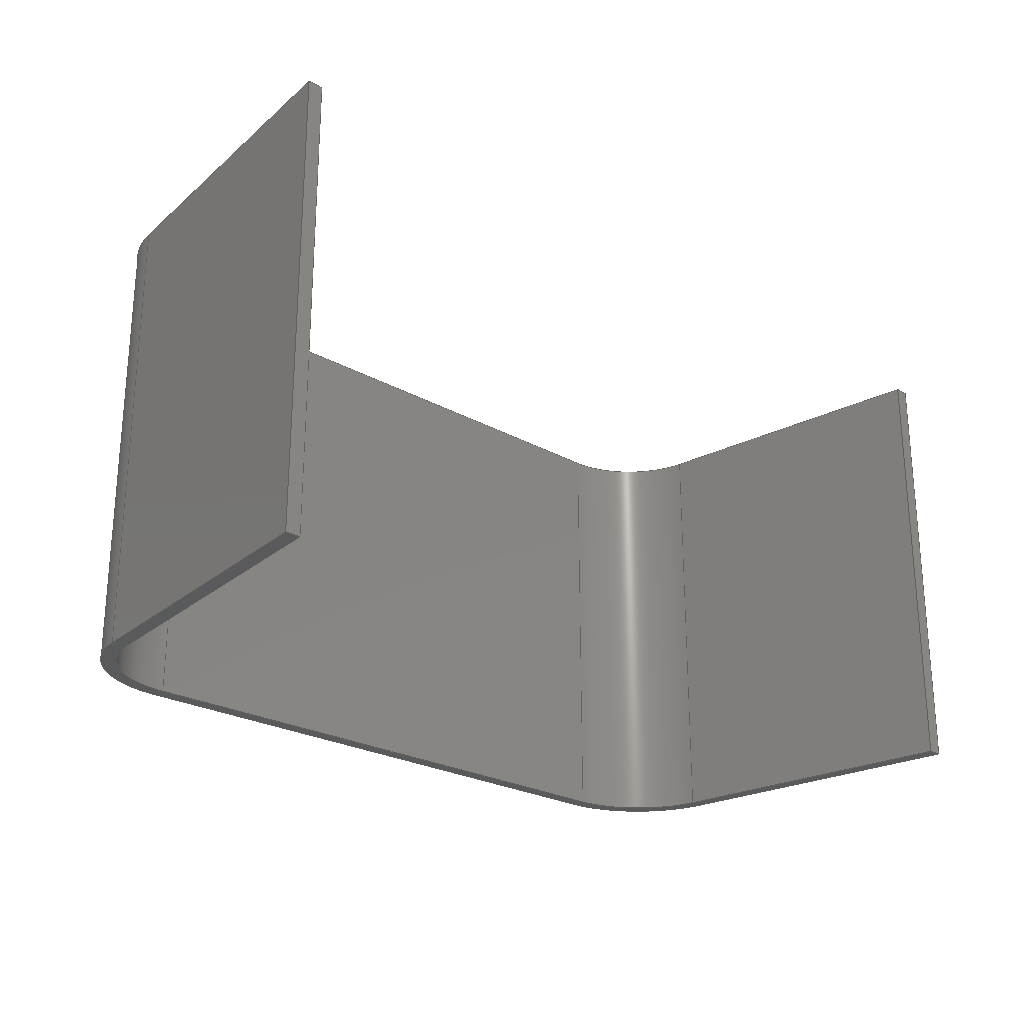
<metadata>
{"format":"step","ext":"step","renderer":"f3d","projection":"perspective","resolution":1024,"background":"white","views":[{"elev":-24.2,"azim":-43.0,"up":"+Z"}]}
</metadata>
<code>
ISO-10303-21;
DATA;
#1=MECHANICAL_DESIGN_GEOMETRIC_PRESENTATION_REPRESENTATION('',(#4),#446);
#2=SHAPE_REPRESENTATION_RELATIONSHIP('SRR','None',#453,#3);
#3=ADVANCED_BREP_SHAPE_REPRESENTATION('',(#5),#445);
#4=STYLED_ITEM('',(#463),#5);
#5=MANIFOLD_SOLID_BREP('Body1',#258);
#6=CIRCLE('',#274,200);
#7=CIRCLE('',#275,200);
#8=CIRCLE('',#280,174.6);
#9=CIRCLE('',#281,174.6);
#10=CIRCLE('',#284,174.6);
#11=CIRCLE('',#285,174.6);
#12=CIRCLE('',#290,200);
#13=CIRCLE('',#291,200);
#14=CYLINDRICAL_SURFACE('',#273,200);
#15=CYLINDRICAL_SURFACE('',#279,174.6);
#16=CYLINDRICAL_SURFACE('',#283,174.6);
#17=CYLINDRICAL_SURFACE('',#289,200);
#18=FACE_OUTER_BOUND('',#32,.T.);
#19=FACE_OUTER_BOUND('',#33,.T.);
#20=FACE_OUTER_BOUND('',#34,.T.);
#21=FACE_OUTER_BOUND('',#35,.T.);
#22=FACE_OUTER_BOUND('',#36,.T.);
#23=FACE_OUTER_BOUND('',#37,.T.);
#24=FACE_OUTER_BOUND('',#38,.T.);
#25=FACE_OUTER_BOUND('',#39,.T.);
#26=FACE_OUTER_BOUND('',#40,.T.);
#27=FACE_OUTER_BOUND('',#41,.T.);
#28=FACE_OUTER_BOUND('',#42,.T.);
#29=FACE_OUTER_BOUND('',#43,.T.);
#30=FACE_OUTER_BOUND('',#44,.T.);
#31=FACE_OUTER_BOUND('',#45,.T.);
#32=EDGE_LOOP('',(#162,#163,#164,#165));
#33=EDGE_LOOP('',(#166,#167,#168,#169));
#34=EDGE_LOOP('',(#170,#171,#172,#173));
#35=EDGE_LOOP('',(#174,#175,#176,#177));
#36=EDGE_LOOP('',(#178,#179,#180,#181));
#37=EDGE_LOOP('',(#182,#183,#184,#185));
#38=EDGE_LOOP('',(#186,#187,#188,#189));
#39=EDGE_LOOP('',(#190,#191,#192,#193));
#40=EDGE_LOOP('',(#194,#195,#196,#197));
#41=EDGE_LOOP('',(#198,#199,#200,#201));
#42=EDGE_LOOP('',(#202,#203,#204,#205));
#43=EDGE_LOOP('',(#206,#207,#208,#209));
#44=EDGE_LOOP('',(#210,#211,#212,#213,#214,#215,#216,#217,#218,#219,#220,
#221));
#45=EDGE_LOOP('',(#222,#223,#224,#225,#226,#227,#228,#229,#230,#231,#232,
#233));
#46=LINE('',#372,#74);
#47=LINE('',#374,#75);
#48=LINE('',#376,#76);
#49=LINE('',#377,#77);
#50=LINE('',#383,#78);
#51=LINE('',#386,#79);
#52=LINE('',#388,#80);
#53=LINE('',#389,#81);
#54=LINE('',#392,#82);
#55=LINE('',#394,#83);
#56=LINE('',#395,#84);
#57=LINE('',#398,#85);
#58=LINE('',#400,#86);
#59=LINE('',#401,#87);
#60=LINE('',#407,#88);
#61=LINE('',#410,#89);
#62=LINE('',#412,#90);
#63=LINE('',#413,#91);
#64=LINE('',#419,#92);
#65=LINE('',#422,#93);
#66=LINE('',#424,#94);
#67=LINE('',#425,#95);
#68=LINE('',#428,#96);
#69=LINE('',#430,#97);
#70=LINE('',#431,#98);
#71=LINE('',#434,#99);
#72=LINE('',#436,#100);
#73=LINE('',#437,#101);
#74=VECTOR('',#298,10);
#75=VECTOR('',#299,10);
#76=VECTOR('',#300,10);
#77=VECTOR('',#301,10);
#78=VECTOR('',#308,10);
#79=VECTOR('',#311,10);
#80=VECTOR('',#312,10);
#81=VECTOR('',#313,10);
#82=VECTOR('',#316,10);
#83=VECTOR('',#317,10);
#84=VECTOR('',#318,10);
#85=VECTOR('',#321,10);
#86=VECTOR('',#322,10);
#87=VECTOR('',#323,10);
#88=VECTOR('',#330,10);
#89=VECTOR('',#333,10);
#90=VECTOR('',#334,10);
#91=VECTOR('',#335,10);
#92=VECTOR('',#342,10);
#93=VECTOR('',#345,10);
#94=VECTOR('',#346,10);
#95=VECTOR('',#347,10);
#96=VECTOR('',#350,10);
#97=VECTOR('',#351,10);
#98=VECTOR('',#352,10);
#99=VECTOR('',#355,10);
#100=VECTOR('',#356,10);
#101=VECTOR('',#357,10);
#102=VERTEX_POINT('',#370);
#103=VERTEX_POINT('',#371);
#104=VERTEX_POINT('',#373);
#105=VERTEX_POINT('',#375);
#106=VERTEX_POINT('',#379);
#107=VERTEX_POINT('',#381);
#108=VERTEX_POINT('',#385);
#109=VERTEX_POINT('',#387);
#110=VERTEX_POINT('',#391);
#111=VERTEX_POINT('',#393);
#112=VERTEX_POINT('',#397);
#113=VERTEX_POINT('',#399);
#114=VERTEX_POINT('',#403);
#115=VERTEX_POINT('',#405);
#116=VERTEX_POINT('',#409);
#117=VERTEX_POINT('',#411);
#118=VERTEX_POINT('',#415);
#119=VERTEX_POINT('',#417);
#120=VERTEX_POINT('',#421);
#121=VERTEX_POINT('',#423);
#122=VERTEX_POINT('',#427);
#123=VERTEX_POINT('',#429);
#124=VERTEX_POINT('',#433);
#125=VERTEX_POINT('',#435);
#126=EDGE_CURVE('',#102,#103,#46,.T.);
#127=EDGE_CURVE('',#102,#104,#47,.T.);
#128=EDGE_CURVE('',#105,#104,#48,.T.);
#129=EDGE_CURVE('',#103,#105,#49,.T.);
#130=EDGE_CURVE('',#103,#106,#6,.T.);
#131=EDGE_CURVE('',#107,#105,#7,.T.);
#132=EDGE_CURVE('',#106,#107,#50,.T.);
#133=EDGE_CURVE('',#106,#108,#51,.T.);
#134=EDGE_CURVE('',#109,#107,#52,.T.);
#135=EDGE_CURVE('',#108,#109,#53,.T.);
#136=EDGE_CURVE('',#108,#110,#54,.T.);
#137=EDGE_CURVE('',#111,#109,#55,.T.);
#138=EDGE_CURVE('',#110,#111,#56,.T.);
#139=EDGE_CURVE('',#112,#110,#57,.T.);
#140=EDGE_CURVE('',#113,#111,#58,.T.);
#141=EDGE_CURVE('',#112,#113,#59,.T.);
#142=EDGE_CURVE('',#114,#112,#8,.T.);
#143=EDGE_CURVE('',#115,#113,#9,.T.);
#144=EDGE_CURVE('',#114,#115,#60,.T.);
#145=EDGE_CURVE('',#116,#114,#61,.T.);
#146=EDGE_CURVE('',#117,#115,#62,.T.);
#147=EDGE_CURVE('',#116,#117,#63,.T.);
#148=EDGE_CURVE('',#118,#116,#10,.T.);
#149=EDGE_CURVE('',#119,#117,#11,.T.);
#150=EDGE_CURVE('',#118,#119,#64,.T.);
#151=EDGE_CURVE('',#118,#120,#65,.T.);
#152=EDGE_CURVE('',#121,#119,#66,.T.);
#153=EDGE_CURVE('',#120,#121,#67,.T.);
#154=EDGE_CURVE('',#120,#122,#68,.T.);
#155=EDGE_CURVE('',#123,#121,#69,.T.);
#156=EDGE_CURVE('',#122,#123,#70,.T.);
#157=EDGE_CURVE('',#124,#122,#71,.T.);
#158=EDGE_CURVE('',#125,#123,#72,.T.);
#159=EDGE_CURVE('',#124,#125,#73,.T.);
#160=EDGE_CURVE('',#124,#102,#12,.T.);
#161=EDGE_CURVE('',#104,#125,#13,.T.);
#162=ORIENTED_EDGE('',*,*,#126,.F.);
#163=ORIENTED_EDGE('',*,*,#127,.T.);
#164=ORIENTED_EDGE('',*,*,#128,.F.);
#165=ORIENTED_EDGE('',*,*,#129,.F.);
#166=ORIENTED_EDGE('',*,*,#130,.F.);
#167=ORIENTED_EDGE('',*,*,#129,.T.);
#168=ORIENTED_EDGE('',*,*,#131,.F.);
#169=ORIENTED_EDGE('',*,*,#132,.F.);
#170=ORIENTED_EDGE('',*,*,#133,.F.);
#171=ORIENTED_EDGE('',*,*,#132,.T.);
#172=ORIENTED_EDGE('',*,*,#134,.F.);
#173=ORIENTED_EDGE('',*,*,#135,.F.);
#174=ORIENTED_EDGE('',*,*,#136,.F.);
#175=ORIENTED_EDGE('',*,*,#135,.T.);
#176=ORIENTED_EDGE('',*,*,#137,.F.);
#177=ORIENTED_EDGE('',*,*,#138,.F.);
#178=ORIENTED_EDGE('',*,*,#139,.T.);
#179=ORIENTED_EDGE('',*,*,#138,.T.);
#180=ORIENTED_EDGE('',*,*,#140,.F.);
#181=ORIENTED_EDGE('',*,*,#141,.F.);
#182=ORIENTED_EDGE('',*,*,#142,.T.);
#183=ORIENTED_EDGE('',*,*,#141,.T.);
#184=ORIENTED_EDGE('',*,*,#143,.F.);
#185=ORIENTED_EDGE('',*,*,#144,.F.);
#186=ORIENTED_EDGE('',*,*,#145,.T.);
#187=ORIENTED_EDGE('',*,*,#144,.T.);
#188=ORIENTED_EDGE('',*,*,#146,.F.);
#189=ORIENTED_EDGE('',*,*,#147,.F.);
#190=ORIENTED_EDGE('',*,*,#148,.T.);
#191=ORIENTED_EDGE('',*,*,#147,.T.);
#192=ORIENTED_EDGE('',*,*,#149,.F.);
#193=ORIENTED_EDGE('',*,*,#150,.F.);
#194=ORIENTED_EDGE('',*,*,#151,.F.);
#195=ORIENTED_EDGE('',*,*,#150,.T.);
#196=ORIENTED_EDGE('',*,*,#152,.F.);
#197=ORIENTED_EDGE('',*,*,#153,.F.);
#198=ORIENTED_EDGE('',*,*,#154,.F.);
#199=ORIENTED_EDGE('',*,*,#153,.T.);
#200=ORIENTED_EDGE('',*,*,#155,.F.);
#201=ORIENTED_EDGE('',*,*,#156,.F.);
#202=ORIENTED_EDGE('',*,*,#157,.T.);
#203=ORIENTED_EDGE('',*,*,#156,.T.);
#204=ORIENTED_EDGE('',*,*,#158,.F.);
#205=ORIENTED_EDGE('',*,*,#159,.F.);
#206=ORIENTED_EDGE('',*,*,#160,.F.);
#207=ORIENTED_EDGE('',*,*,#159,.T.);
#208=ORIENTED_EDGE('',*,*,#161,.F.);
#209=ORIENTED_EDGE('',*,*,#127,.F.);
#210=ORIENTED_EDGE('',*,*,#160,.T.);
#211=ORIENTED_EDGE('',*,*,#126,.T.);
#212=ORIENTED_EDGE('',*,*,#130,.T.);
#213=ORIENTED_EDGE('',*,*,#133,.T.);
#214=ORIENTED_EDGE('',*,*,#136,.T.);
#215=ORIENTED_EDGE('',*,*,#139,.F.);
#216=ORIENTED_EDGE('',*,*,#142,.F.);
#217=ORIENTED_EDGE('',*,*,#145,.F.);
#218=ORIENTED_EDGE('',*,*,#148,.F.);
#219=ORIENTED_EDGE('',*,*,#151,.T.);
#220=ORIENTED_EDGE('',*,*,#154,.T.);
#221=ORIENTED_EDGE('',*,*,#157,.F.);
#222=ORIENTED_EDGE('',*,*,#161,.T.);
#223=ORIENTED_EDGE('',*,*,#158,.T.);
#224=ORIENTED_EDGE('',*,*,#155,.T.);
#225=ORIENTED_EDGE('',*,*,#152,.T.);
#226=ORIENTED_EDGE('',*,*,#149,.T.);
#227=ORIENTED_EDGE('',*,*,#146,.T.);
#228=ORIENTED_EDGE('',*,*,#143,.T.);
#229=ORIENTED_EDGE('',*,*,#140,.T.);
#230=ORIENTED_EDGE('',*,*,#137,.T.);
#231=ORIENTED_EDGE('',*,*,#134,.T.);
#232=ORIENTED_EDGE('',*,*,#131,.T.);
#233=ORIENTED_EDGE('',*,*,#128,.T.);
#234=PLANE('',#272);
#235=PLANE('',#276);
#236=PLANE('',#277);
#237=PLANE('',#278);
#238=PLANE('',#282);
#239=PLANE('',#286);
#240=PLANE('',#287);
#241=PLANE('',#288);
#242=PLANE('',#292);
#243=PLANE('',#293);
#244=ADVANCED_FACE('',(#18),#234,.T.);
#245=ADVANCED_FACE('',(#19),#14,.T.);
#246=ADVANCED_FACE('',(#20),#235,.T.);
#247=ADVANCED_FACE('',(#21),#236,.T.);
#248=ADVANCED_FACE('',(#22),#237,.T.);
#249=ADVANCED_FACE('',(#23),#15,.F.);
#250=ADVANCED_FACE('',(#24),#238,.T.);
#251=ADVANCED_FACE('',(#25),#16,.F.);
#252=ADVANCED_FACE('',(#26),#239,.T.);
#253=ADVANCED_FACE('',(#27),#240,.T.);
#254=ADVANCED_FACE('',(#28),#241,.T.);
#255=ADVANCED_FACE('',(#29),#17,.T.);
#256=ADVANCED_FACE('',(#30),#242,.T.);
#257=ADVANCED_FACE('',(#31),#243,.F.);
#258=CLOSED_SHELL('',(#244,#245,#246,#247,#248,#249,#250,#251,#252,#253,
#254,#255,#256,#257));
#259=DERIVED_UNIT_ELEMENT(#261,1);
#260=DERIVED_UNIT_ELEMENT(#448,3);
#261=(
MASS_UNIT()
NAMED_UNIT(*)
SI_UNIT(.KILO.,.GRAM.)
);
#262=DERIVED_UNIT((#259,#260));
#263=MEASURE_REPRESENTATION_ITEM('density measure',
POSITIVE_RATIO_MEASURE(7850),#262);
#264=PROPERTY_DEFINITION_REPRESENTATION(#269,#266);
#265=PROPERTY_DEFINITION_REPRESENTATION(#270,#267);
#266=REPRESENTATION('material name',(#268),#445);
#267=REPRESENTATION('density',(#263),#445);
#268=DESCRIPTIVE_REPRESENTATION_ITEM('Steel','Steel');
#269=PROPERTY_DEFINITION('material property','material name',#455);
#270=PROPERTY_DEFINITION('material property','density of part',#455);
#271=AXIS2_PLACEMENT_3D('placement',#368,#294,#295);
#272=AXIS2_PLACEMENT_3D('',#369,#296,#297);
#273=AXIS2_PLACEMENT_3D('',#378,#302,#303);
#274=AXIS2_PLACEMENT_3D('',#380,#304,#305);
#275=AXIS2_PLACEMENT_3D('',#382,#306,#307);
#276=AXIS2_PLACEMENT_3D('',#384,#309,#310);
#277=AXIS2_PLACEMENT_3D('',#390,#314,#315);
#278=AXIS2_PLACEMENT_3D('',#396,#319,#320);
#279=AXIS2_PLACEMENT_3D('',#402,#324,#325);
#280=AXIS2_PLACEMENT_3D('',#404,#326,#327);
#281=AXIS2_PLACEMENT_3D('',#406,#328,#329);
#282=AXIS2_PLACEMENT_3D('',#408,#331,#332);
#283=AXIS2_PLACEMENT_3D('',#414,#336,#337);
#284=AXIS2_PLACEMENT_3D('',#416,#338,#339);
#285=AXIS2_PLACEMENT_3D('',#418,#340,#341);
#286=AXIS2_PLACEMENT_3D('',#420,#343,#344);
#287=AXIS2_PLACEMENT_3D('',#426,#348,#349);
#288=AXIS2_PLACEMENT_3D('',#432,#353,#354);
#289=AXIS2_PLACEMENT_3D('',#438,#358,#359);
#290=AXIS2_PLACEMENT_3D('',#439,#360,#361);
#291=AXIS2_PLACEMENT_3D('',#440,#362,#363);
#292=AXIS2_PLACEMENT_3D('',#441,#364,#365);
#293=AXIS2_PLACEMENT_3D('',#442,#366,#367);
#294=DIRECTION('axis',(0,0,1));
#295=DIRECTION('refdir',(1,0,0));
#296=DIRECTION('center_axis',(0,1,0));
#297=DIRECTION('ref_axis',(1,0,0));
#298=DIRECTION('',(-1,0,0));
#299=DIRECTION('',(0,0,-1));
#300=DIRECTION('',(1,0,0));
#301=DIRECTION('',(0,0,-1));
#302=DIRECTION('center_axis',(0,0,-1));
#303=DIRECTION('ref_axis',(9.948e-15,1,0));
#304=DIRECTION('center_axis',(0,0,1));
#305=DIRECTION('ref_axis',(9.948e-15,1,0));
#306=DIRECTION('center_axis',(0,0,-1));
#307=DIRECTION('ref_axis',(9.948e-15,1,0));
#308=DIRECTION('',(0,0,-1));
#309=DIRECTION('center_axis',(-0.9931,0.1175,0));
#310=DIRECTION('ref_axis',(0.1175,0.9931,0));
#311=DIRECTION('',(-0.1175,-0.9931,0));
#312=DIRECTION('',(0.1175,0.9931,0));
#313=DIRECTION('',(0,0,-1));
#314=DIRECTION('center_axis',(0,-1,0));
#315=DIRECTION('ref_axis',(-1,0,0));
#316=DIRECTION('',(1,0,0));
#317=DIRECTION('',(-1,0,0));
#318=DIRECTION('',(0,0,-1));
#319=DIRECTION('center_axis',(0.9931,-0.1175,0));
#320=DIRECTION('ref_axis',(-0.1175,-0.9931,0));
#321=DIRECTION('',(-0.1175,-0.9931,0));
#322=DIRECTION('',(-0.1175,-0.9931,0));
#323=DIRECTION('',(0,0,-1));
#324=DIRECTION('center_axis',(0,0,-1));
#325=DIRECTION('ref_axis',(9.767e-15,1,0));
#326=DIRECTION('center_axis',(0,0,1));
#327=DIRECTION('ref_axis',(9.767e-15,1,0));
#328=DIRECTION('center_axis',(0,0,1));
#329=DIRECTION('ref_axis',(9.767e-15,1,0));
#330=DIRECTION('',(0,0,-1));
#331=DIRECTION('center_axis',(-1.36e-16,-1,0));
#332=DIRECTION('ref_axis',(-1,1.36e-16,0));
#333=DIRECTION('',(-1,1.36e-16,0));
#334=DIRECTION('',(-1,1.36e-16,0));
#335=DIRECTION('',(0,0,-1));
#336=DIRECTION('center_axis',(0,0,-1));
#337=DIRECTION('ref_axis',(0.9931,0.1175,0));
#338=DIRECTION('center_axis',(0,0,1));
#339=DIRECTION('ref_axis',(0.9931,0.1175,0));
#340=DIRECTION('center_axis',(0,0,1));
#341=DIRECTION('ref_axis',(0.9931,0.1175,0));
#342=DIRECTION('',(0,0,-1));
#343=DIRECTION('center_axis',(-0.9931,-0.1175,0));
#344=DIRECTION('ref_axis',(-0.1175,0.9931,0));
#345=DIRECTION('',(0.1175,-0.9931,0));
#346=DIRECTION('',(-0.1175,0.9931,0));
#347=DIRECTION('',(0,0,-1));
#348=DIRECTION('center_axis',(0,-1,0));
#349=DIRECTION('ref_axis',(-1,0,0));
#350=DIRECTION('',(1,0,0));
#351=DIRECTION('',(-1,0,0));
#352=DIRECTION('',(0,0,-1));
#353=DIRECTION('center_axis',(0.9931,0.1175,0));
#354=DIRECTION('ref_axis',(0.1175,-0.9931,0));
#355=DIRECTION('',(0.1175,-0.9931,0));
#356=DIRECTION('',(0.1175,-0.9931,0));
#357=DIRECTION('',(0,0,-1));
#358=DIRECTION('center_axis',(0,0,-1));
#359=DIRECTION('ref_axis',(0.9931,0.1175,0));
#360=DIRECTION('center_axis',(0,0,1));
#361=DIRECTION('ref_axis',(0.9931,0.1175,0));
#362=DIRECTION('center_axis',(0,0,-1));
#363=DIRECTION('ref_axis',(0.9931,0.1175,0));
#364=DIRECTION('center_axis',(0,0,1));
#365=DIRECTION('ref_axis',(1,0,0));
#366=DIRECTION('center_axis',(0,0,1));
#367=DIRECTION('ref_axis',(1,0,0));
#368=CARTESIAN_POINT('',(0,0,0));
#369=CARTESIAN_POINT('Origin',(-522.5,736.6,0));
#370=CARTESIAN_POINT('',(522.5,736.6,0));
#371=CARTESIAN_POINT('',(-522.5,736.6,0));
#372=CARTESIAN_POINT('',(522.5,736.6,0));
#373=CARTESIAN_POINT('',(522.5,736.6,-787.4));
#374=CARTESIAN_POINT('',(522.5,736.6,0));
#375=CARTESIAN_POINT('',(-522.5,736.6,-787.4));
#376=CARTESIAN_POINT('',(522.5,736.6,-787.4));
#377=CARTESIAN_POINT('',(-522.5,736.6,0));
#378=CARTESIAN_POINT('Origin',(-522.5,536.6,0));
#379=CARTESIAN_POINT('',(-721.1,560.1,0));
#380=CARTESIAN_POINT('Origin',(-522.5,536.6,0));
#381=CARTESIAN_POINT('',(-721.1,560.1,-787.4));
#382=CARTESIAN_POINT('Origin',(-522.5,536.6,-787.4));
#383=CARTESIAN_POINT('',(-721.1,560.1,0));
#384=CARTESIAN_POINT('Origin',(-787.4,0,0));
#385=CARTESIAN_POINT('',(-787.4,0,0));
#386=CARTESIAN_POINT('',(-721.1,560.1,0));
#387=CARTESIAN_POINT('',(-787.4,0,-787.4));
#388=CARTESIAN_POINT('',(-721.1,560.1,-787.4));
#389=CARTESIAN_POINT('',(-787.4,0,0));
#390=CARTESIAN_POINT('Origin',(-761.8,0,0));
#391=CARTESIAN_POINT('',(-761.8,0,0));
#392=CARTESIAN_POINT('',(-787.4,0,0));
#393=CARTESIAN_POINT('',(-761.8,0,-787.4));
#394=CARTESIAN_POINT('',(-787.4,0,-787.4));
#395=CARTESIAN_POINT('',(-761.8,0,0));
#396=CARTESIAN_POINT('Origin',(-695.9,557.1,0));
#397=CARTESIAN_POINT('',(-695.9,557.1,0));
#398=CARTESIAN_POINT('',(-695.9,557.1,0));
#399=CARTESIAN_POINT('',(-695.9,557.1,-787.4));
#400=CARTESIAN_POINT('',(-695.9,557.1,-787.4));
#401=CARTESIAN_POINT('',(-695.9,557.1,0));
#402=CARTESIAN_POINT('Origin',(-522.5,536.6,0));
#403=CARTESIAN_POINT('',(-522.5,711.2,0));
#404=CARTESIAN_POINT('Origin',(-522.5,536.6,0));
#405=CARTESIAN_POINT('',(-522.5,711.2,-787.4));
#406=CARTESIAN_POINT('Origin',(-522.5,536.6,-787.4));
#407=CARTESIAN_POINT('',(-522.5,711.2,0));
#408=CARTESIAN_POINT('Origin',(522.5,711.2,0));
#409=CARTESIAN_POINT('',(522.5,711.2,0));
#410=CARTESIAN_POINT('',(522.5,711.2,0));
#411=CARTESIAN_POINT('',(522.5,711.2,-787.4));
#412=CARTESIAN_POINT('',(522.5,711.2,-787.4));
#413=CARTESIAN_POINT('',(522.5,711.2,0));
#414=CARTESIAN_POINT('Origin',(522.5,536.6,0));
#415=CARTESIAN_POINT('',(695.9,557.1,0));
#416=CARTESIAN_POINT('Origin',(522.5,536.6,0));
#417=CARTESIAN_POINT('',(695.9,557.1,-787.4));
#418=CARTESIAN_POINT('Origin',(522.5,536.6,-787.4));
#419=CARTESIAN_POINT('',(695.9,557.1,0));
#420=CARTESIAN_POINT('Origin',(761.8,0,0));
#421=CARTESIAN_POINT('',(761.8,0,0));
#422=CARTESIAN_POINT('',(695.9,557.1,0));
#423=CARTESIAN_POINT('',(761.8,0,-787.4));
#424=CARTESIAN_POINT('',(695.9,557.1,-787.4));
#425=CARTESIAN_POINT('',(761.8,0,0));
#426=CARTESIAN_POINT('Origin',(787.4,0,0));
#427=CARTESIAN_POINT('',(787.4,0,0));
#428=CARTESIAN_POINT('',(-787.4,0,0));
#429=CARTESIAN_POINT('',(787.4,0,-787.4));
#430=CARTESIAN_POINT('',(-787.4,0,-787.4));
#431=CARTESIAN_POINT('',(787.4,0,0));
#432=CARTESIAN_POINT('Origin',(721.1,560.1,0));
#433=CARTESIAN_POINT('',(721.1,560.1,0));
#434=CARTESIAN_POINT('',(721.1,560.1,0));
#435=CARTESIAN_POINT('',(721.1,560.1,-787.4));
#436=CARTESIAN_POINT('',(721.1,560.1,-787.4));
#437=CARTESIAN_POINT('',(721.1,560.1,0));
#438=CARTESIAN_POINT('Origin',(522.5,536.6,0));
#439=CARTESIAN_POINT('Origin',(522.5,536.6,0));
#440=CARTESIAN_POINT('Origin',(522.5,536.6,-787.4));
#441=CARTESIAN_POINT('Origin',(0,368.3,0));
#442=CARTESIAN_POINT('Origin',(0,368.3,-787.4));
#443=UNCERTAINTY_MEASURE_WITH_UNIT(LENGTH_MEASURE(0.01),#447,
'DISTANCE_ACCURACY_VALUE',
'Maximum model space distance between geometric entities at asserted c
onnectivities');
#444=UNCERTAINTY_MEASURE_WITH_UNIT(LENGTH_MEASURE(0.01),#447,
'DISTANCE_ACCURACY_VALUE',
'Maximum model space distance between geometric entities at asserted c
onnectivities');
#445=(
GEOMETRIC_REPRESENTATION_CONTEXT(3)
GLOBAL_UNCERTAINTY_ASSIGNED_CONTEXT((#443))
GLOBAL_UNIT_ASSIGNED_CONTEXT((#447,#449,#450))
REPRESENTATION_CONTEXT('','3D')
);
#446=(
GEOMETRIC_REPRESENTATION_CONTEXT(3)
GLOBAL_UNCERTAINTY_ASSIGNED_CONTEXT((#444))
GLOBAL_UNIT_ASSIGNED_CONTEXT((#447,#449,#450))
REPRESENTATION_CONTEXT('','3D')
);
#447=(
LENGTH_UNIT()
NAMED_UNIT(*)
SI_UNIT(.MILLI.,.METRE.)
);
#448=(
LENGTH_UNIT()
NAMED_UNIT(*)
SI_UNIT($,.METRE.)
);
#449=(
NAMED_UNIT(*)
PLANE_ANGLE_UNIT()
SI_UNIT($,.RADIAN.)
);
#450=(
NAMED_UNIT(*)
SI_UNIT($,.STERADIAN.)
SOLID_ANGLE_UNIT()
);
#451=SHAPE_DEFINITION_REPRESENTATION(#452,#453);
#452=PRODUCT_DEFINITION_SHAPE('',$,#455);
#453=SHAPE_REPRESENTATION('',(#271),#445);
#454=PRODUCT_DEFINITION_CONTEXT('part definition',#459,'design');
#455=PRODUCT_DEFINITION('Untitled','Untitled',#456,#454);
#456=PRODUCT_DEFINITION_FORMATION('',$,#461);
#457=PRODUCT_RELATED_PRODUCT_CATEGORY('Untitled','Untitled',(#461));
#458=APPLICATION_PROTOCOL_DEFINITION('international standard',
'automotive_design',2009,#459);
#459=APPLICATION_CONTEXT(
'Core Data for Automotive Mechanical Design Process');
#460=PRODUCT_CONTEXT('part definition',#459,'mechanical');
#461=PRODUCT('Untitled','Untitled',$,(#460));
#462=PRESENTATION_STYLE_ASSIGNMENT((#464));
#463=PRESENTATION_STYLE_ASSIGNMENT((#465));
#464=SURFACE_STYLE_USAGE(.BOTH.,#466);
#465=SURFACE_STYLE_USAGE(.BOTH.,#467);
#466=SURFACE_SIDE_STYLE('',(#468));
#467=SURFACE_SIDE_STYLE('',(#469));
#468=SURFACE_STYLE_FILL_AREA(#470);
#469=SURFACE_STYLE_FILL_AREA(#471);
#470=FILL_AREA_STYLE('Steel - Satin',(#472));
#471=FILL_AREA_STYLE('Bamboo Light - Semigloss',(#473));
#472=FILL_AREA_STYLE_COLOUR('Steel - Satin',#474);
#473=FILL_AREA_STYLE_COLOUR('Bamboo Light - Semigloss',#475);
#474=COLOUR_RGB('Steel - Satin',0.6275,0.6275,0.6275);
#475=COLOUR_RGB('Bamboo Light - Semigloss',0,0,0);
ENDSEC;
END-ISO-10303-21;

</code>
